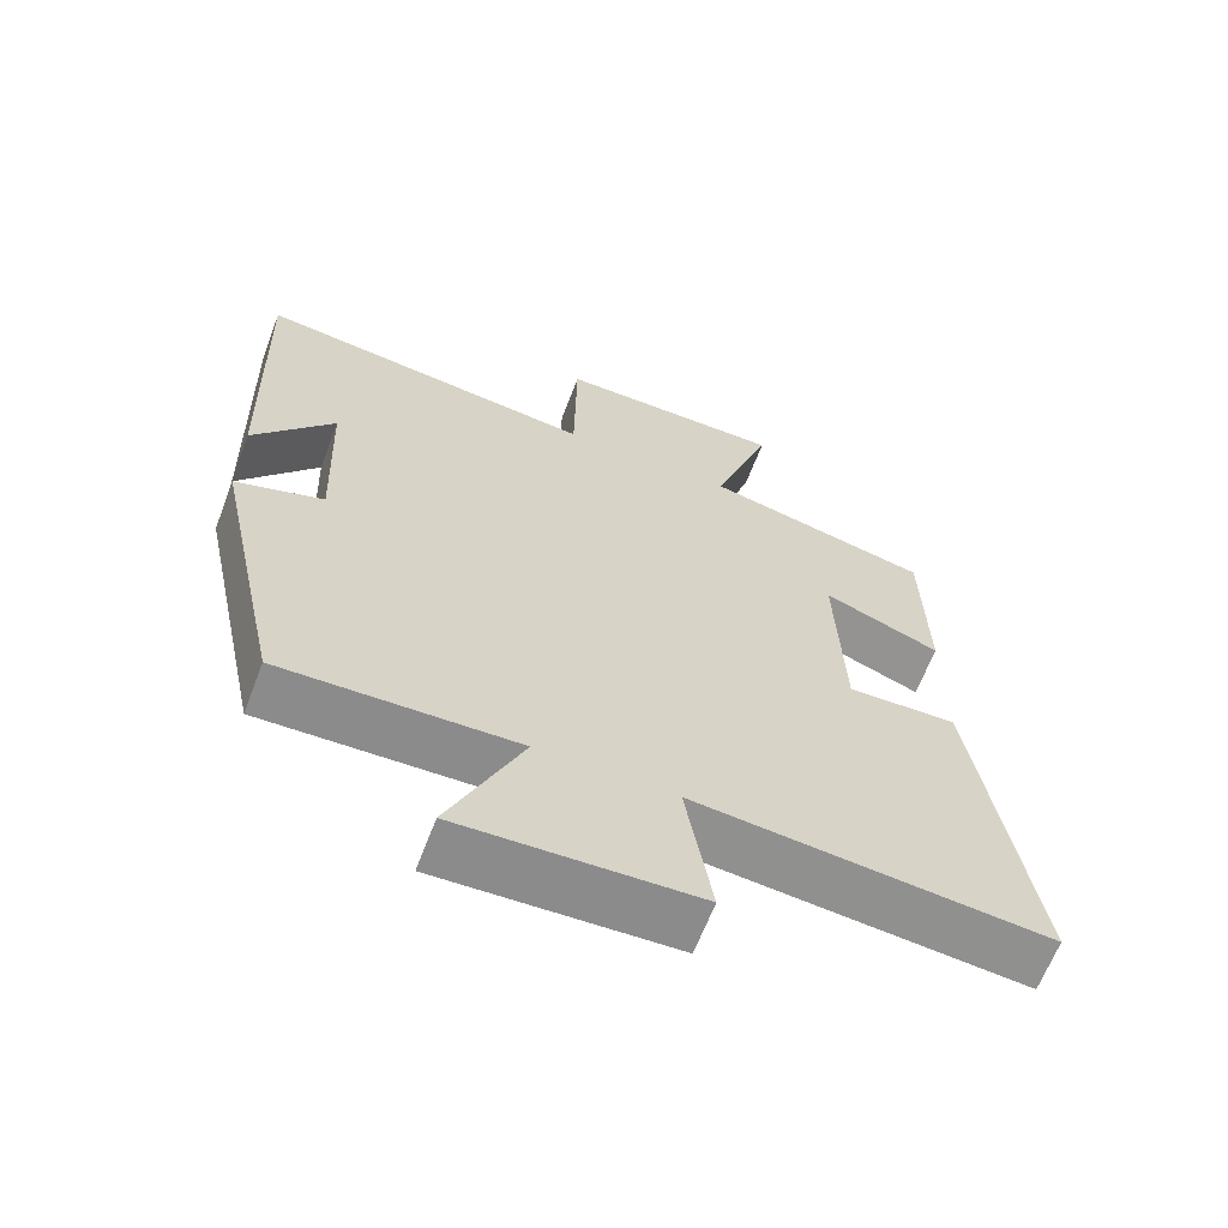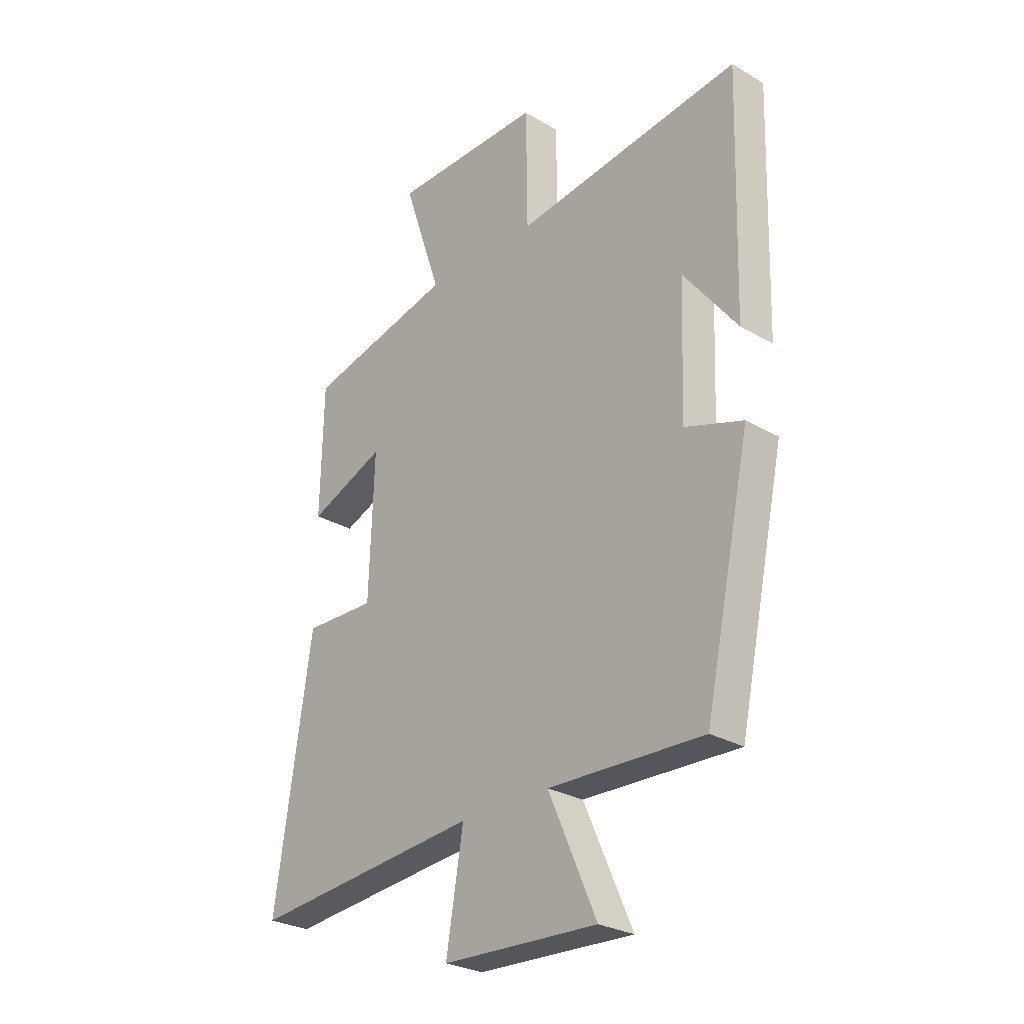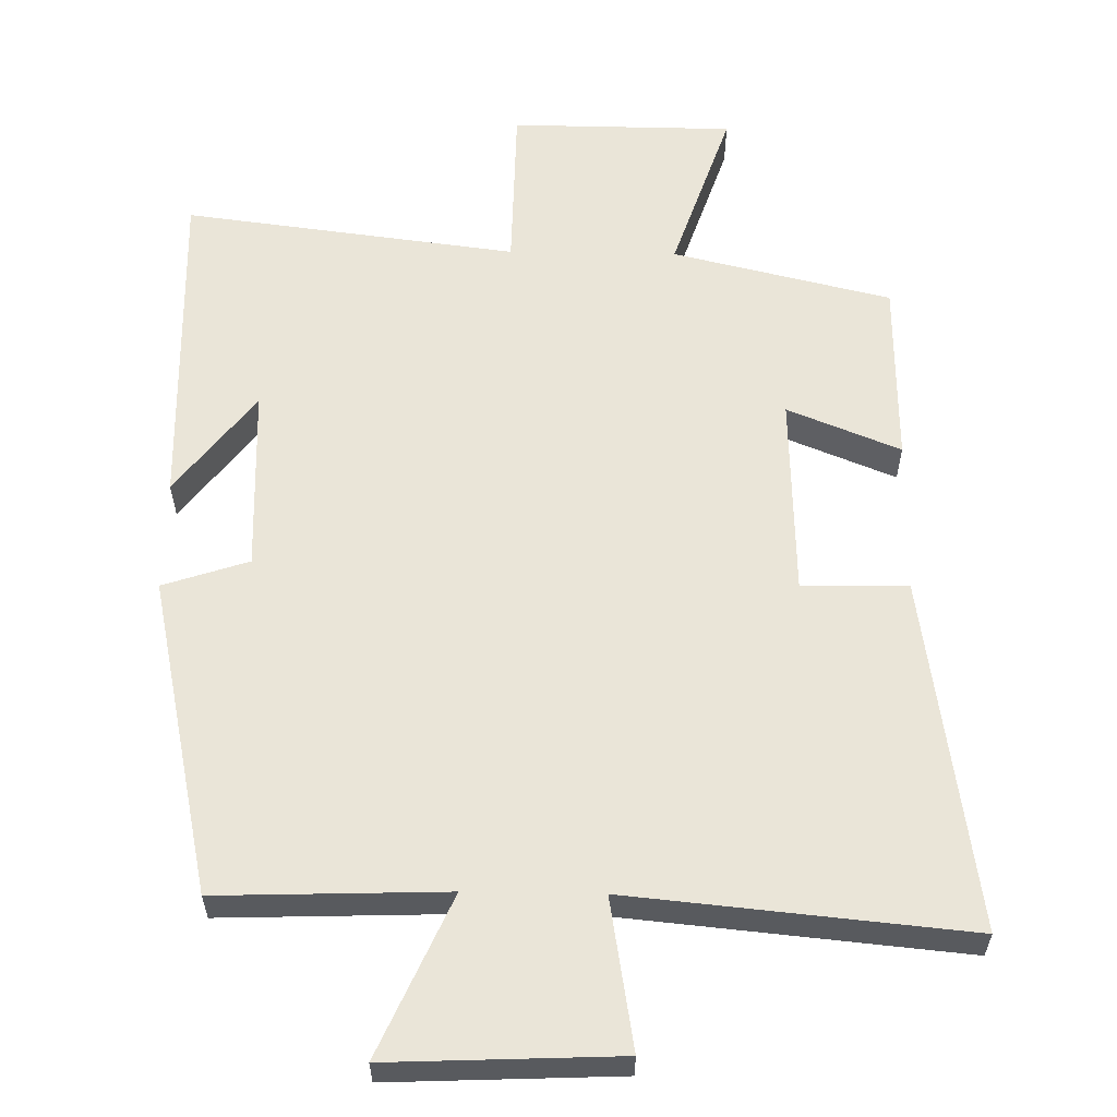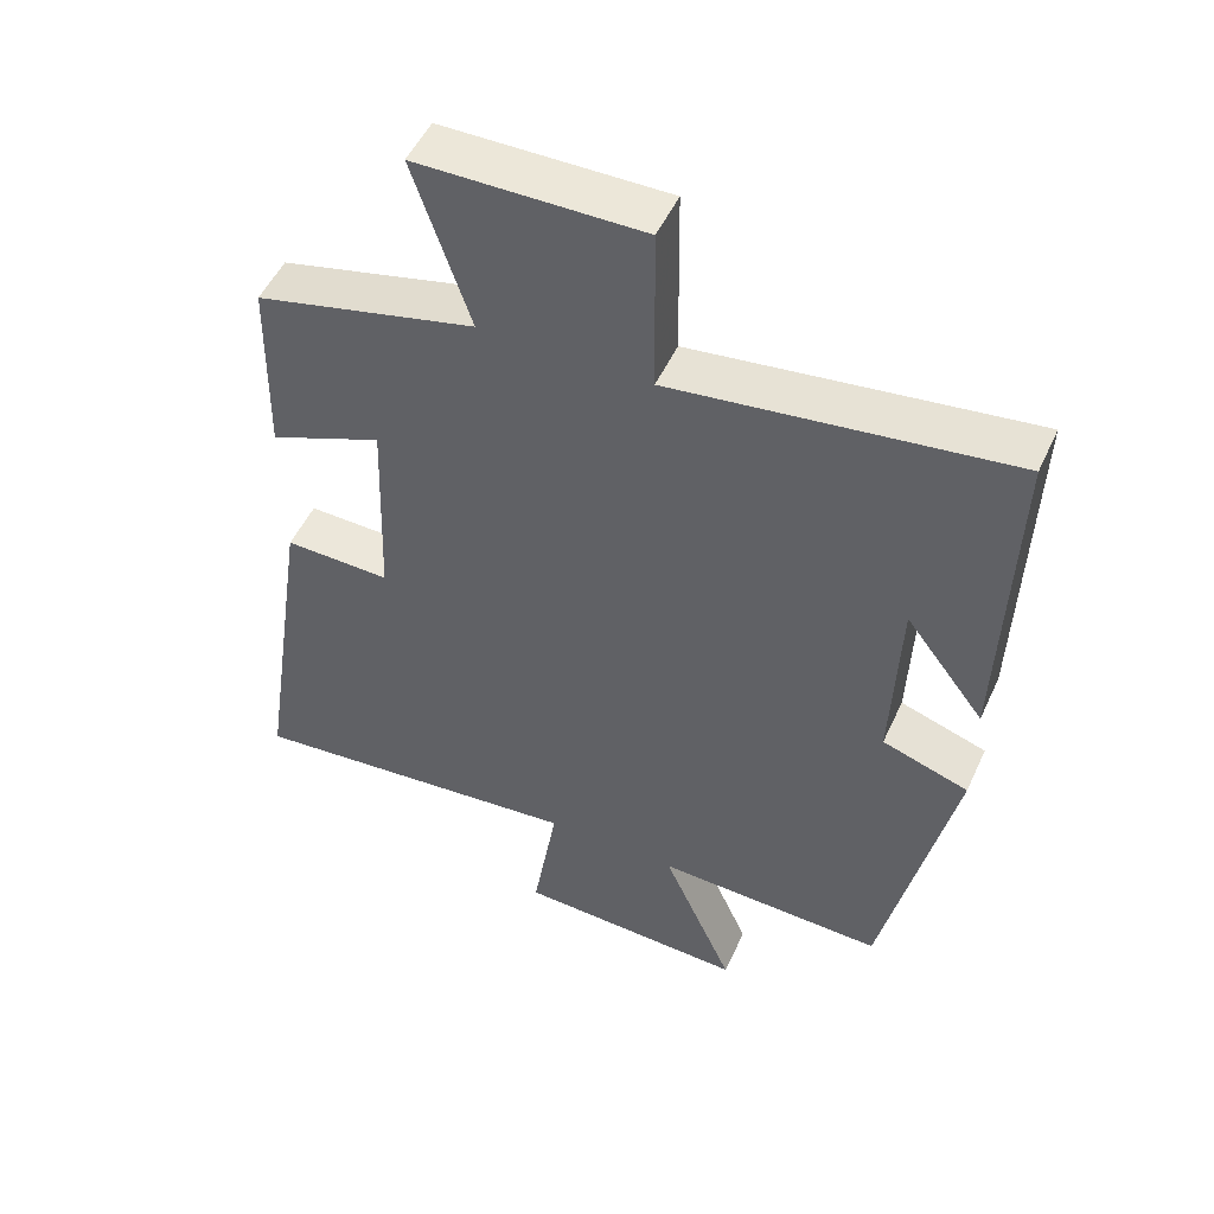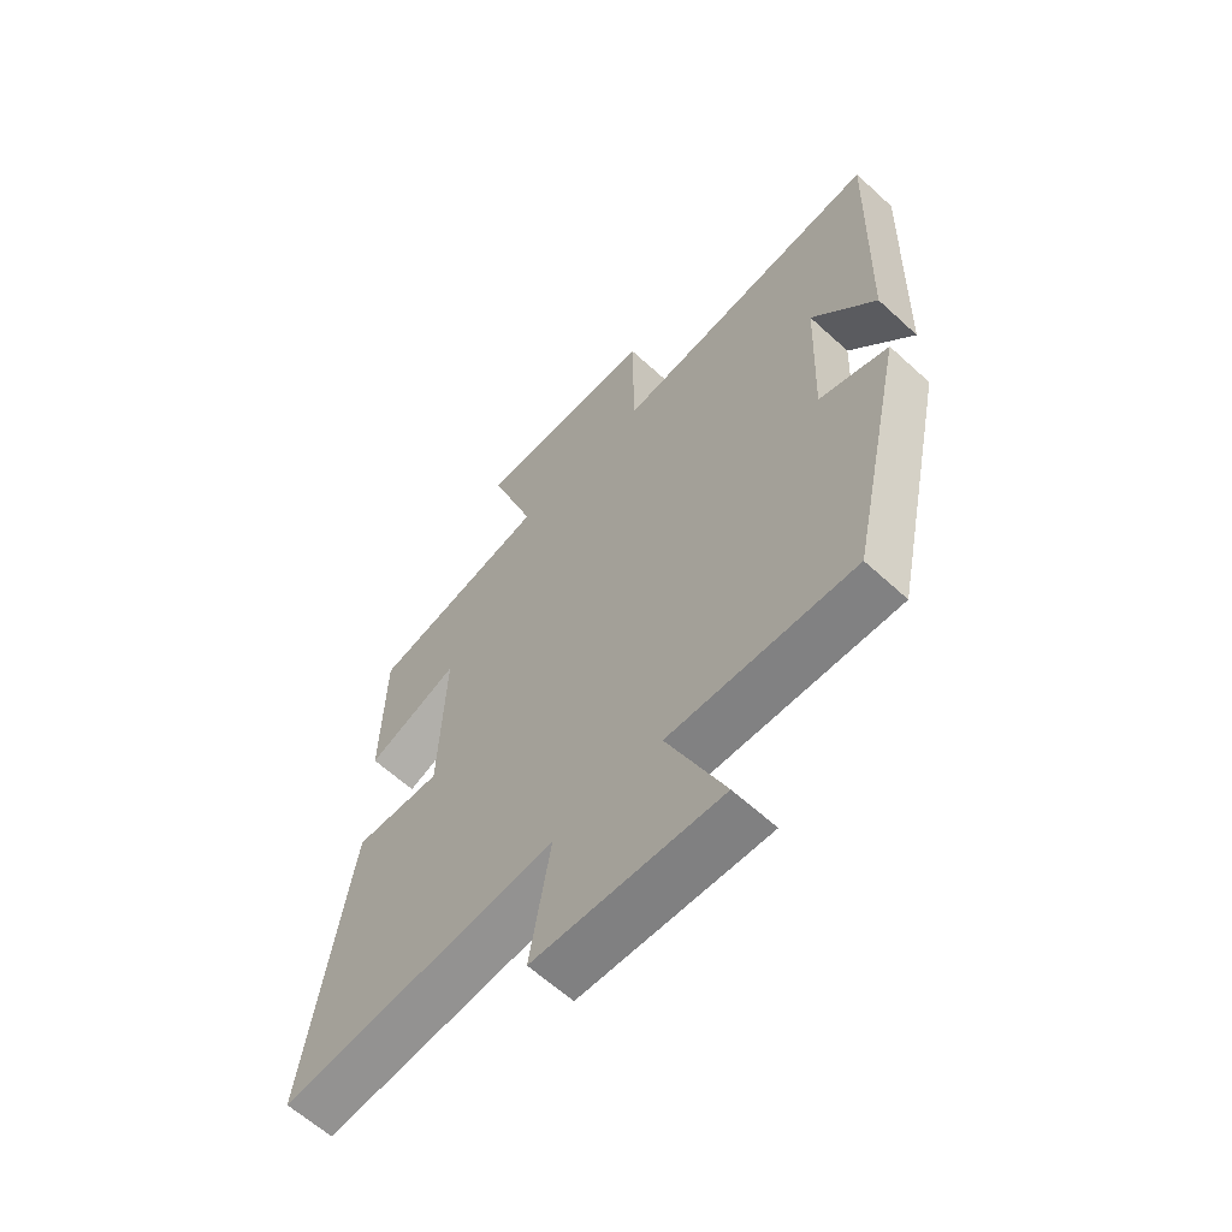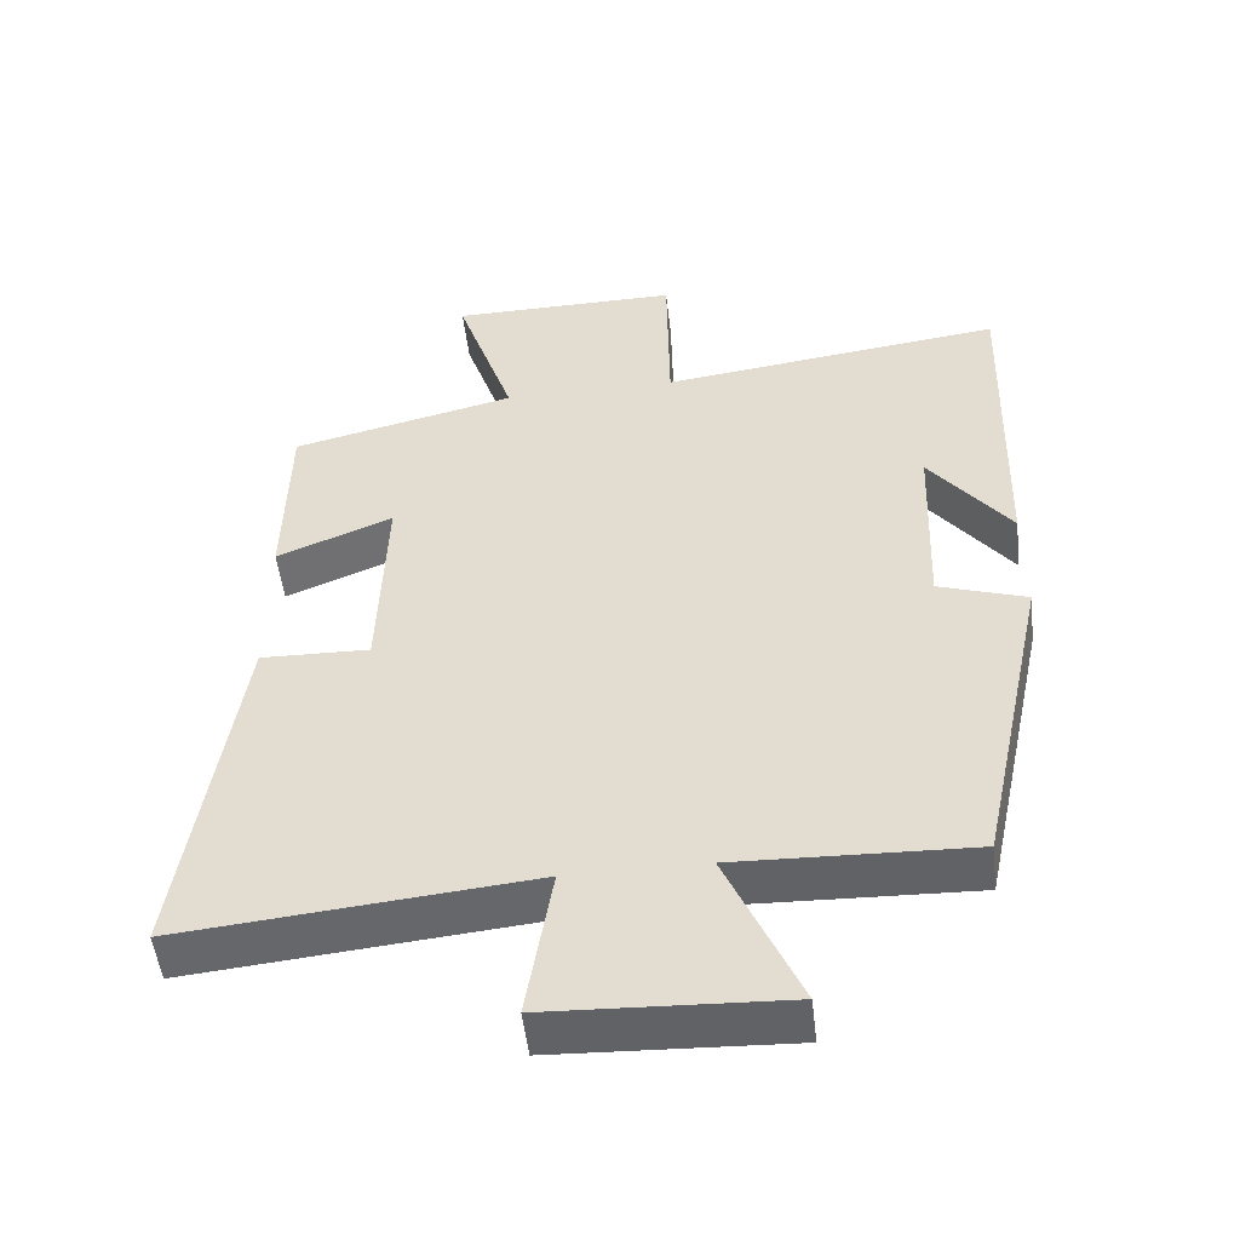
<metadata>
{"format":"obj","ext":"obj","renderer":"f3d","projection":"perspective","resolution":1024,"background":"white","views":[{"elev":-64.5,"azim":159.2,"up":"+Z"},{"elev":-27.6,"azim":48.0,"up":"+Z"},{"elev":59.0,"azim":-179.0,"up":"+Y"},{"elev":50.8,"azim":24.2,"up":"+Z"},{"elev":-62.1,"azim":47.1,"up":"+Z"},{"elev":-51.1,"azim":6.6,"up":"+Z"}]}
</metadata>
<code>
v -0.575 0.07 -0.545
v -0.5 0.07 -0.048
v -0.352 0.07 -0.052
v -0.342 0.07 0.232
v -0.5 0.07 0.168
v -0.495 0.07 0.427
v -0.189 0.07 0.5
v -0.268 0.07 0.735
v 0.044 0.07 0.737
v 0.047 0.07 0.5
v 0.514 0.07 0.559
v 0.5 0.07 0.09
v 0.39 0.07 0.234
v 0.38 0.07 -0.026
v 0.5 0.07 -0.066
v 0.404 0.07 -0.511
v 0.085 0.07 -0.5
v 0.184 0.07 -0.724
v -0.136 0.07 -0.71
v -0.101 0.07 -0.5
v -0.575 0 -0.545
v -0.5 0 -0.048
v -0.352 0 -0.052
v -0.342 0 0.232
v -0.5 0 0.168
v -0.495 0 0.427
v -0.189 0 0.5
v -0.268 0 0.735
v 0.044 0 0.737
v 0.047 0 0.5
v 0.514 0 0.559
v 0.5 0 0.09
v 0.39 0 0.234
v 0.38 0 -0.026
v 0.5 0 -0.066
v 0.404 0 -0.511
v 0.085 0 -0.5
v 0.184 0 -0.724
v -0.136 0 -0.71
v -0.101 0 -0.5
f 17 18 19 20
f 14 15 16 17
f 13 14 17 20
f 11 12 13
f 13 20 1
f 11 13 1
f 10 11 1
f 7 8 9 10
f 6 7 10
f 5 6 10
f 4 5 10
f 3 4 10
f 1 2 3
f 1 3 10
f 40 39 38 37
f 37 36 35 34
f 40 37 34 33
f 33 32 31
f 21 40 33
f 21 33 31
f 21 31 30
f 30 29 28 27
f 30 27 26
f 30 26 25
f 30 25 24
f 30 24 23
f 23 22 21
f 30 23 21
f 1 21 22 2
f 2 22 23 3
f 3 23 24 4
f 4 24 25 5
f 5 25 26 6
f 6 26 27 7
f 7 27 28 8
f 8 28 29 9
f 9 29 30 10
f 10 30 31 11
f 11 31 32 12
f 12 32 33 13
f 13 33 34 14
f 14 34 35 15
f 15 35 36 16
f 16 36 37 17
f 17 37 38 18
f 18 38 39 19
f 19 39 40 20
f 20 40 21 1

</code>
